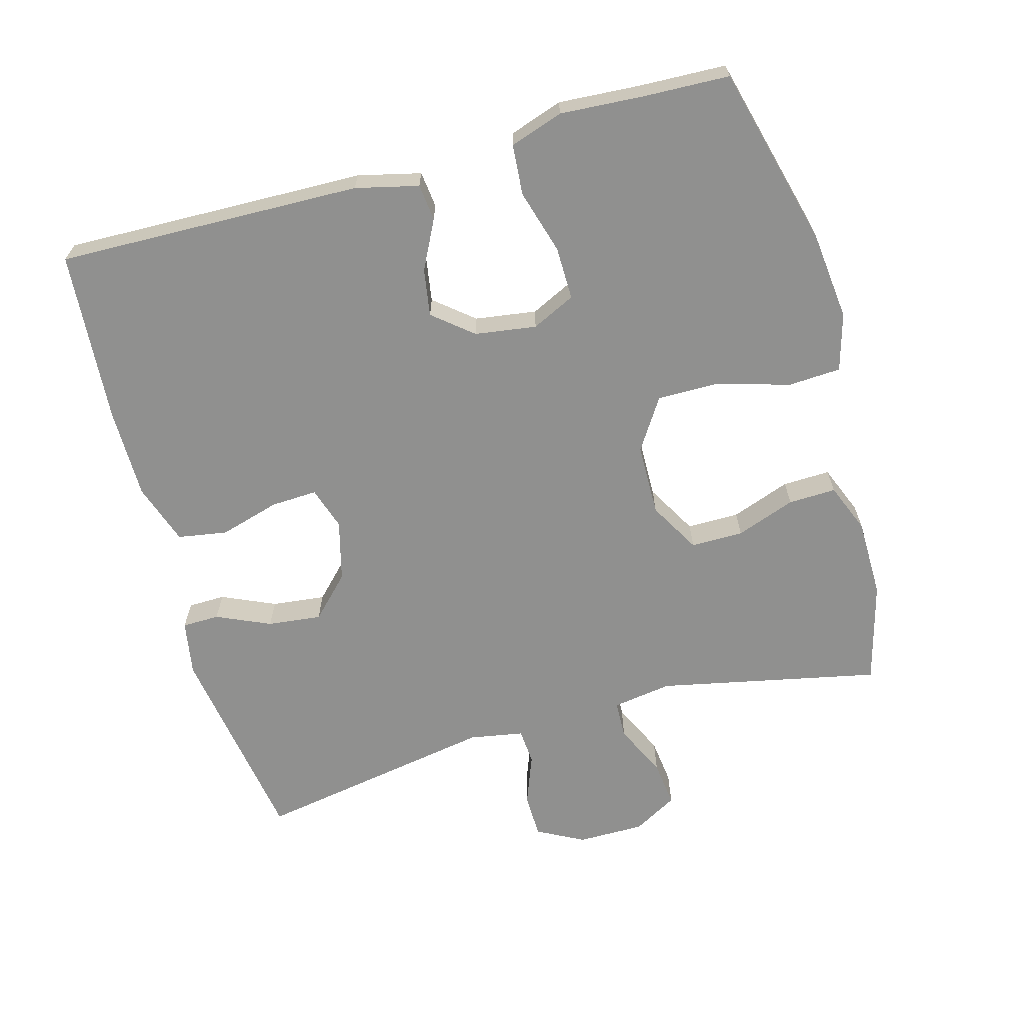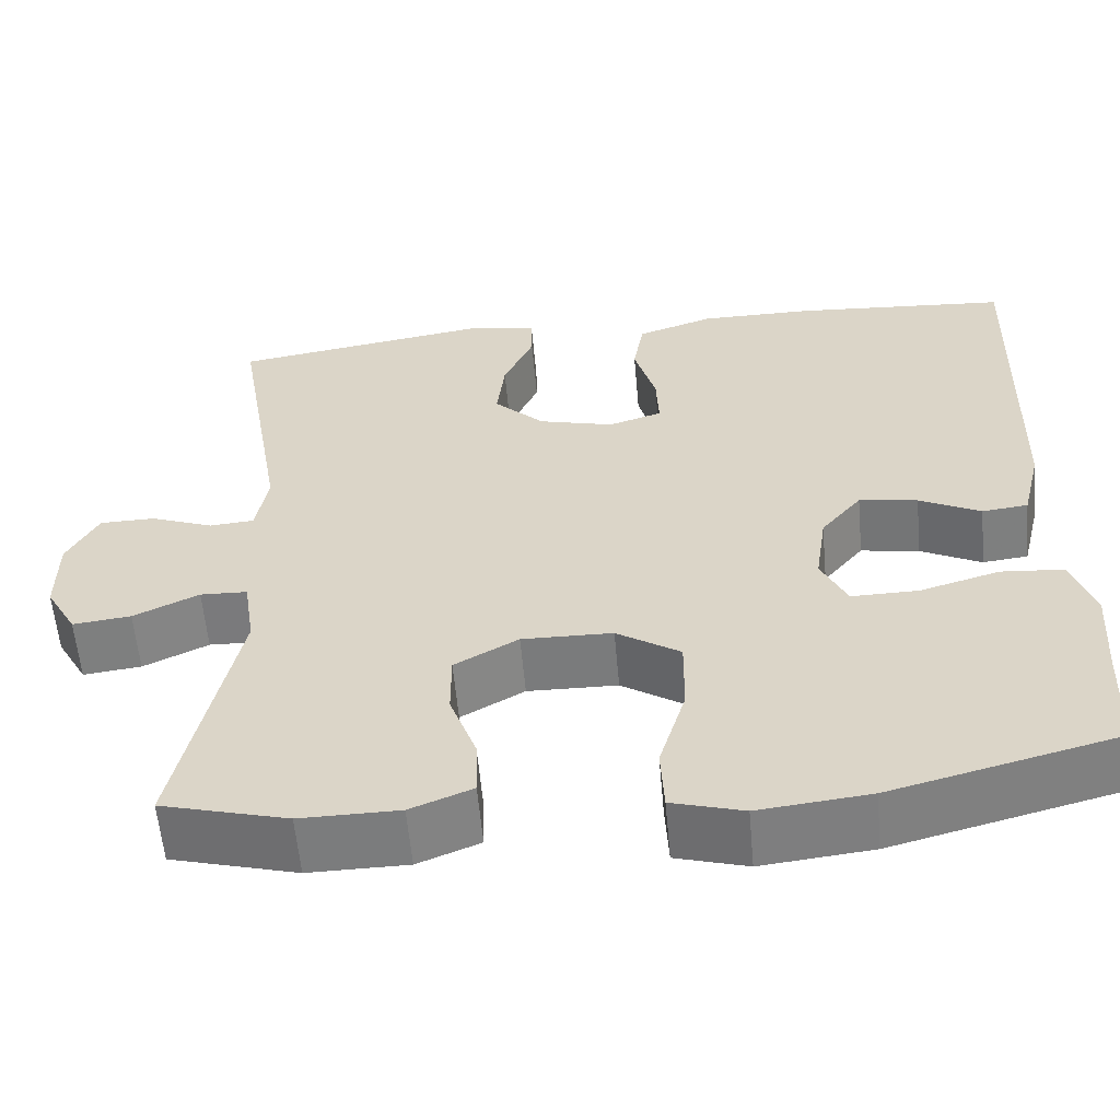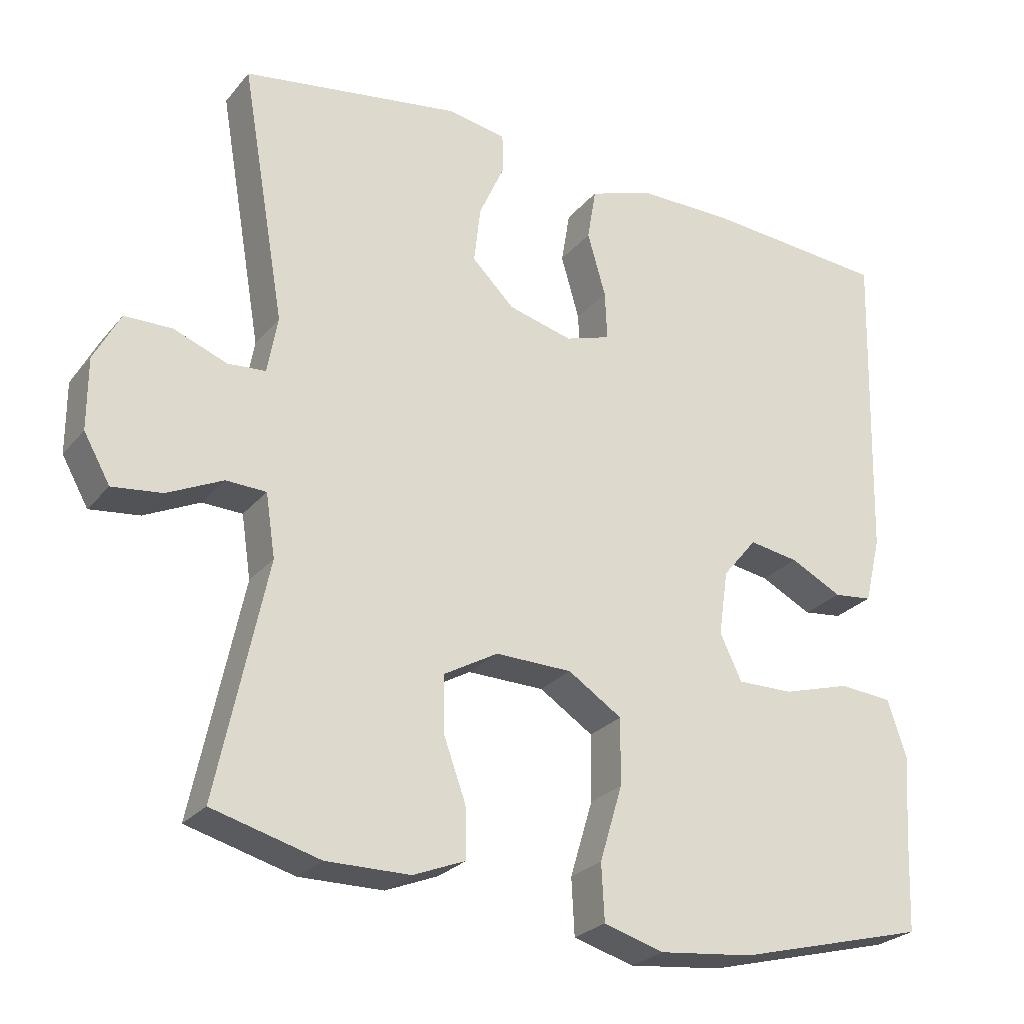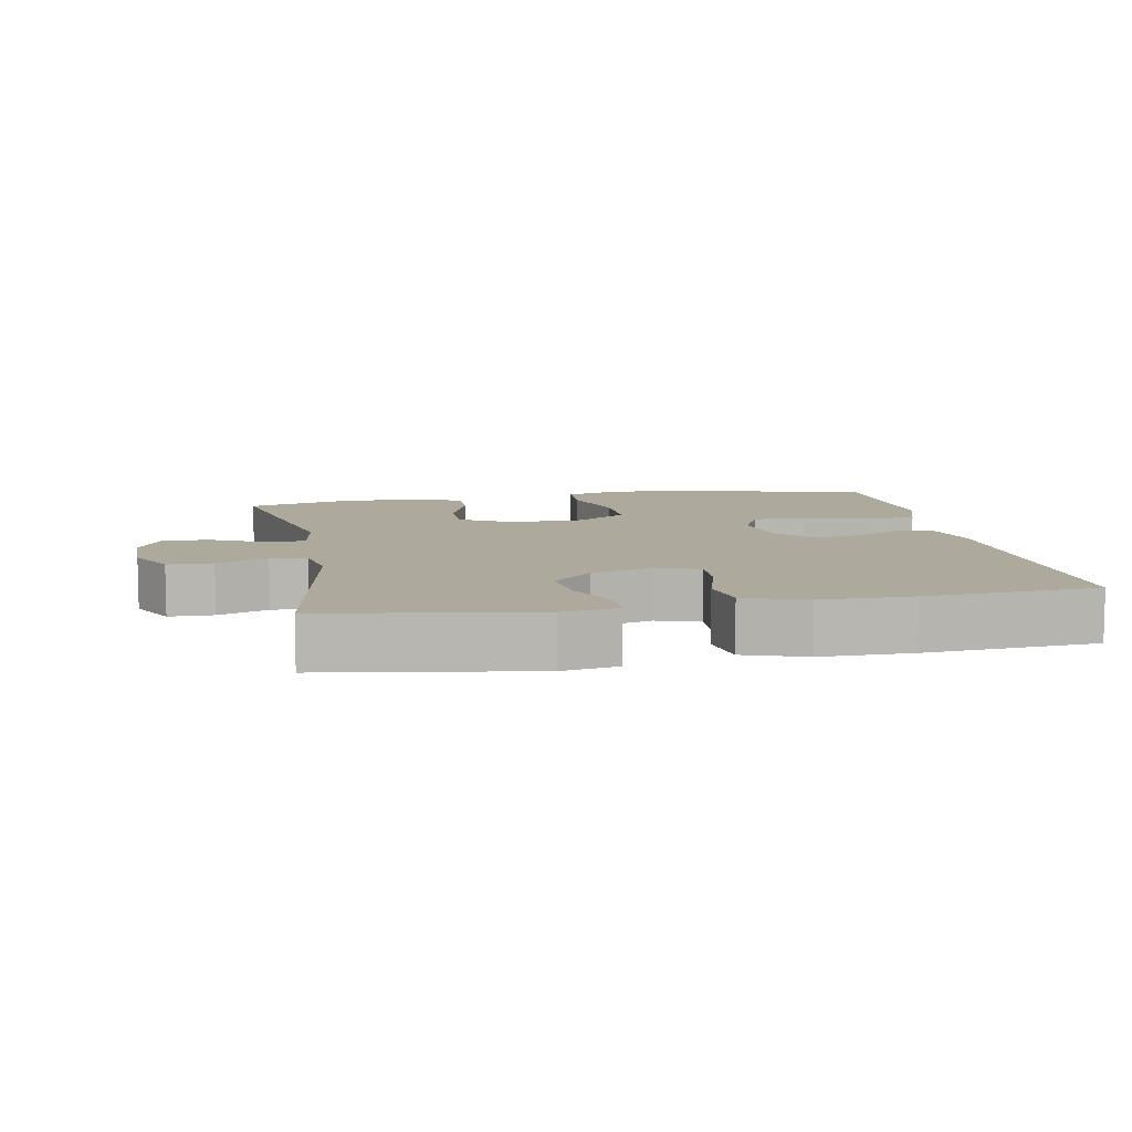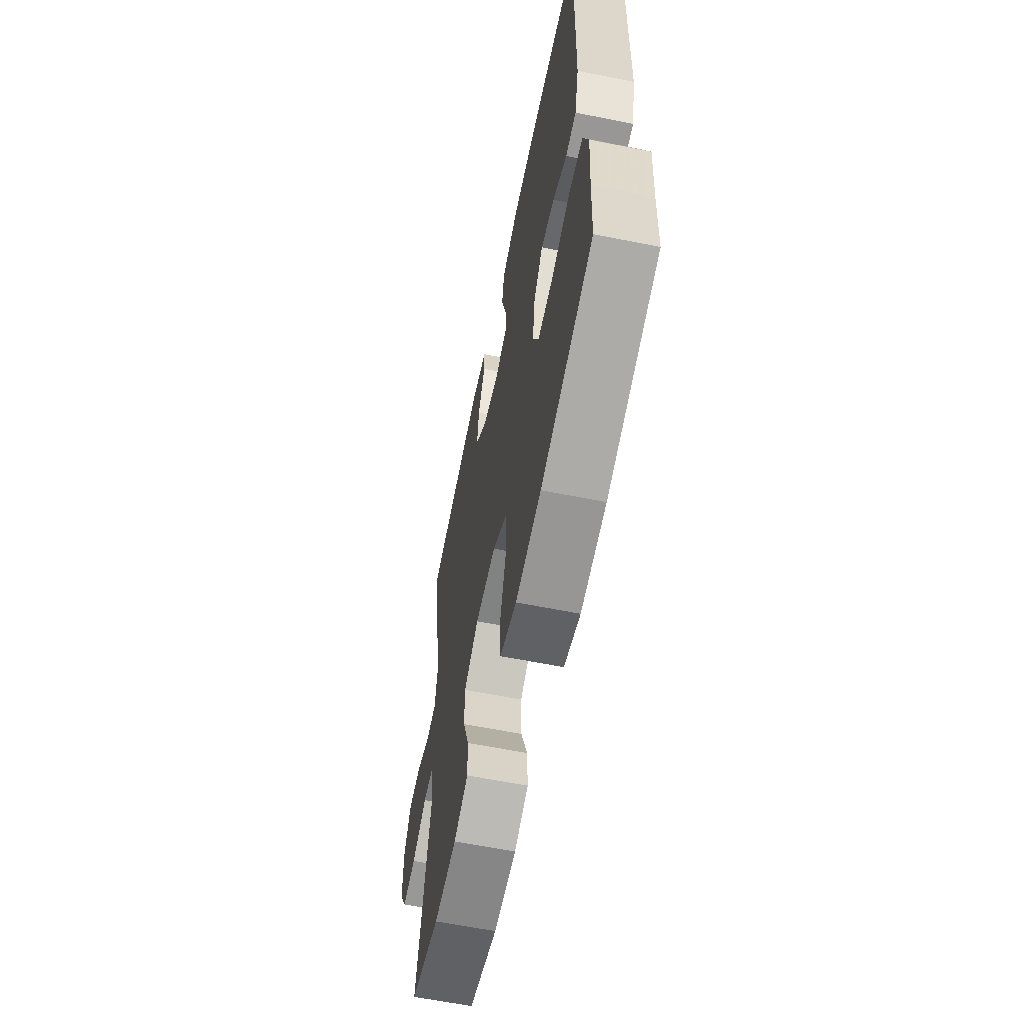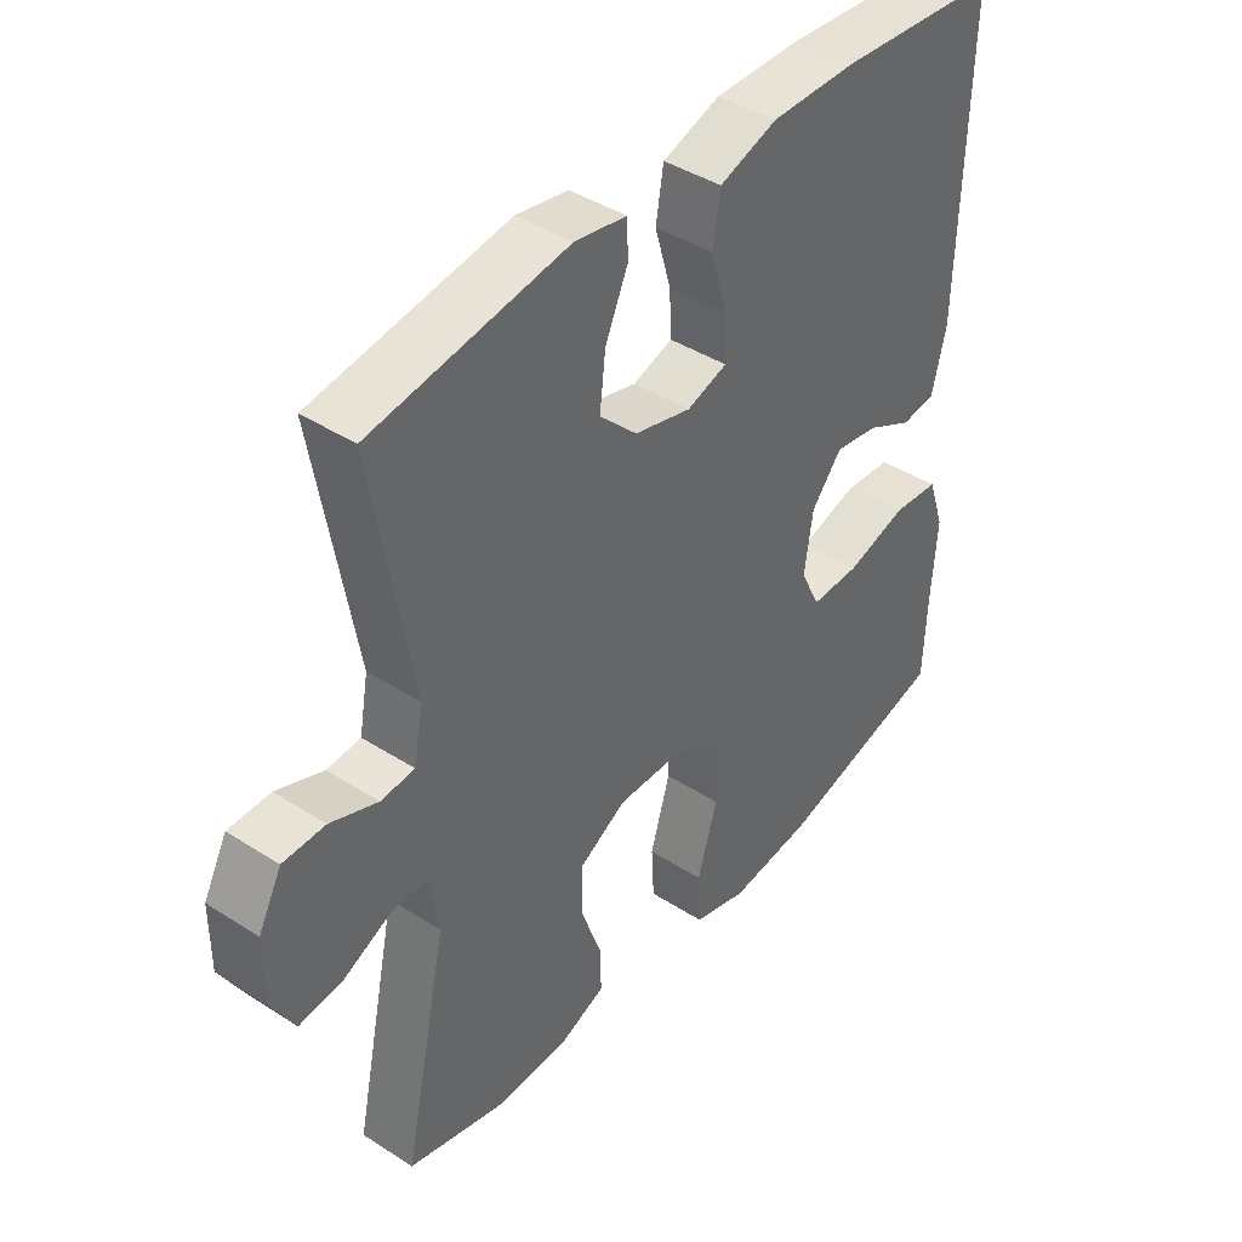
<metadata>
{"format":"obj","ext":"obj","renderer":"f3d","projection":"perspective","resolution":1024,"background":"white","views":[{"elev":-65.6,"azim":105.6,"up":"+Y"},{"elev":-58.6,"azim":5.1,"up":"+Z"},{"elev":-25.8,"azim":-30.1,"up":"+Z"},{"elev":8.8,"azim":-10.6,"up":"+Y"},{"elev":-61.7,"azim":78.5,"up":"+Z"},{"elev":41.7,"azim":-52.2,"up":"+Z"}]}
</metadata>
<code>
v 0.5 0.07 -0.5
v 0.238 0.07 -0.568
v 0.109 0.07 -0.582
v 0.026 0.07 -0.558
v 0.022 0.07 -0.481
v 0.053 0.07 -0.378
v 0.054 0.07 -0.287
v -0.02 0.07 -0.239
v -0.125 0.07 -0.237
v -0.199 0.07 -0.279
v -0.199 0.07 -0.355
v -0.168 0.07 -0.441
v -0.166 0.07 -0.51
v -0.238 0.07 -0.539
v -0.353 0.07 -0.54
v -0.5 0.07 -0.5
v -0.432 0.07 -0.179
v -0.445 0.07 -0.093
v -0.5 0.07 -0.091
v -0.576 0.07 -0.127
v -0.644 0.07 -0.135
v -0.68 0.07 -0.071
v -0.68 0.07 0.026
v -0.644 0.07 0.094
v -0.579 0.07 0.095
v -0.506 0.07 0.067
v -0.454 0.07 0.071
v -0.44 0.07 0.149
v -0.5 0.07 0.5
v -0.199 0.07 0.547
v -0.119 0.07 0.533
v -0.118 0.07 0.479
v -0.153 0.07 0.401
v -0.162 0.07 0.323
v -0.104 0.07 0.266
v -0.016 0.07 0.243
v 0.046 0.07 0.263
v 0.043 0.07 0.33
v 0.018 0.07 0.417
v 0.03 0.07 0.489
v 0.119 0.07 0.519
v 0.251 0.07 0.519
v 0.5 0.07 0.5
v 0.488 0.07 0.059
v 0.466 0.07 -0.032
v 0.413 0.07 -0.038
v 0.342 0.07 -0.002
v 0.274 0.07 0.009
v 0.227 0.07 -0.048
v 0.214 0.07 -0.137
v 0.244 0.07 -0.2
v 0.321 0.07 -0.199
v 0.414 0.07 -0.172
v 0.487 0.07 -0.178
v 0.513 0.07 -0.255
v 0.505 0.07 -0.374
v 0.5 0 -0.5
v 0.238 0 -0.568
v 0.109 0 -0.582
v 0.026 0 -0.558
v 0.022 0 -0.481
v 0.053 0 -0.378
v 0.054 0 -0.287
v -0.02 0 -0.239
v -0.125 0 -0.237
v -0.199 0 -0.279
v -0.199 0 -0.355
v -0.168 0 -0.441
v -0.166 0 -0.51
v -0.238 0 -0.539
v -0.353 0 -0.54
v -0.5 0 -0.5
v -0.432 0 -0.179
v -0.445 0 -0.093
v -0.5 0 -0.091
v -0.576 0 -0.127
v -0.644 0 -0.135
v -0.68 0 -0.071
v -0.68 0 0.026
v -0.644 0 0.094
v -0.579 0 0.095
v -0.506 0 0.067
v -0.454 0 0.071
v -0.44 0 0.149
v -0.5 0 0.5
v -0.199 0 0.547
v -0.119 0 0.533
v -0.118 0 0.479
v -0.153 0 0.401
v -0.162 0 0.323
v -0.104 0 0.266
v -0.016 0 0.243
v 0.046 0 0.263
v 0.043 0 0.33
v 0.018 0 0.417
v 0.03 0 0.489
v 0.119 0 0.519
v 0.251 0 0.519
v 0.5 0 0.5
v 0.488 0 0.059
v 0.466 0 -0.032
v 0.413 0 -0.038
v 0.342 0 -0.002
v 0.274 0 0.009
v 0.227 0 -0.048
v 0.214 0 -0.137
v 0.244 0 -0.2
v 0.321 0 -0.199
v 0.414 0 -0.172
v 0.487 0 -0.178
v 0.513 0 -0.255
v 0.505 0 -0.374
f 53 54 55 56
f 52 53 56 1
f 51 52 1 2
f 50 51 2 3
f 49 50 3 4
f 44 45 46 47
f 44 47 48
f 43 44 48
f 42 43 48 49
f 38 39 40 41
f 37 38 41 42
f 30 31 32 33
f 28 29 30 33
f 27 28 33 34
f 23 24 25 26
f 23 26 27
f 22 23 27
f 19 20 21 22
f 18 19 22 27
f 17 18 27 34
f 11 12 13 14
f 10 11 14 15
f 49 4 5 6
f 49 6 7
f 37 42 49 7
f 36 37 7 8
f 35 36 8 9
f 34 35 9 10
f 16 17 34
f 10 15 16 34
f 112 111 110 109
f 57 112 109 108
f 58 57 108 107
f 59 58 107 106
f 60 59 106 105
f 103 102 101 100
f 104 103 100
f 104 100 99
f 105 104 99 98
f 97 96 95 94
f 98 97 94 93
f 89 88 87 86
f 89 86 85 84
f 90 89 84 83
f 82 81 80 79
f 83 82 79
f 83 79 78
f 78 77 76 75
f 83 78 75 74
f 90 83 74 73
f 70 69 68 67
f 71 70 67 66
f 62 61 60 105
f 63 62 105
f 63 105 98 93
f 64 63 93 92
f 65 64 92 91
f 66 65 91 90
f 90 73 72
f 90 72 71 66
f 1 57 58 2
f 2 58 59 3
f 3 59 60 4
f 4 60 61 5
f 5 61 62 6
f 6 62 63 7
f 7 63 64 8
f 8 64 65 9
f 9 65 66 10
f 10 66 67 11
f 11 67 68 12
f 12 68 69 13
f 13 69 70 14
f 14 70 71 15
f 15 71 72 16
f 16 72 73 17
f 17 73 74 18
f 18 74 75 19
f 19 75 76 20
f 20 76 77 21
f 21 77 78 22
f 22 78 79 23
f 23 79 80 24
f 24 80 81 25
f 25 81 82 26
f 26 82 83 27
f 27 83 84 28
f 28 84 85 29
f 29 85 86 30
f 30 86 87 31
f 31 87 88 32
f 32 88 89 33
f 33 89 90 34
f 34 90 91 35
f 35 91 92 36
f 36 92 93 37
f 37 93 94 38
f 38 94 95 39
f 39 95 96 40
f 40 96 97 41
f 41 97 98 42
f 42 98 99 43
f 43 99 100 44
f 44 100 101 45
f 45 101 102 46
f 46 102 103 47
f 47 103 104 48
f 48 104 105 49
f 49 105 106 50
f 50 106 107 51
f 51 107 108 52
f 52 108 109 53
f 53 109 110 54
f 54 110 111 55
f 55 111 112 56
f 56 112 57 1

</code>
